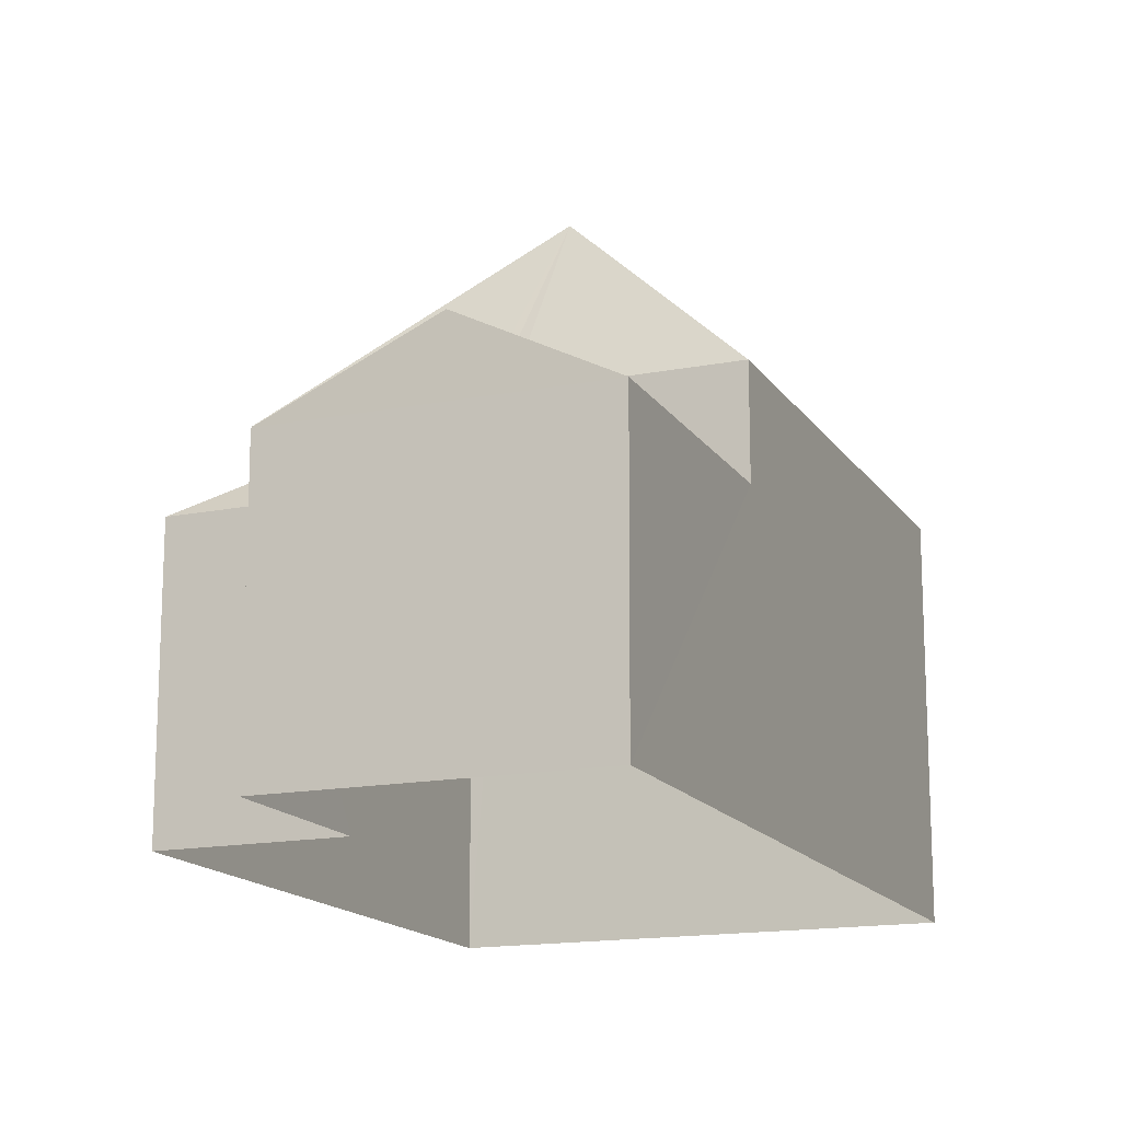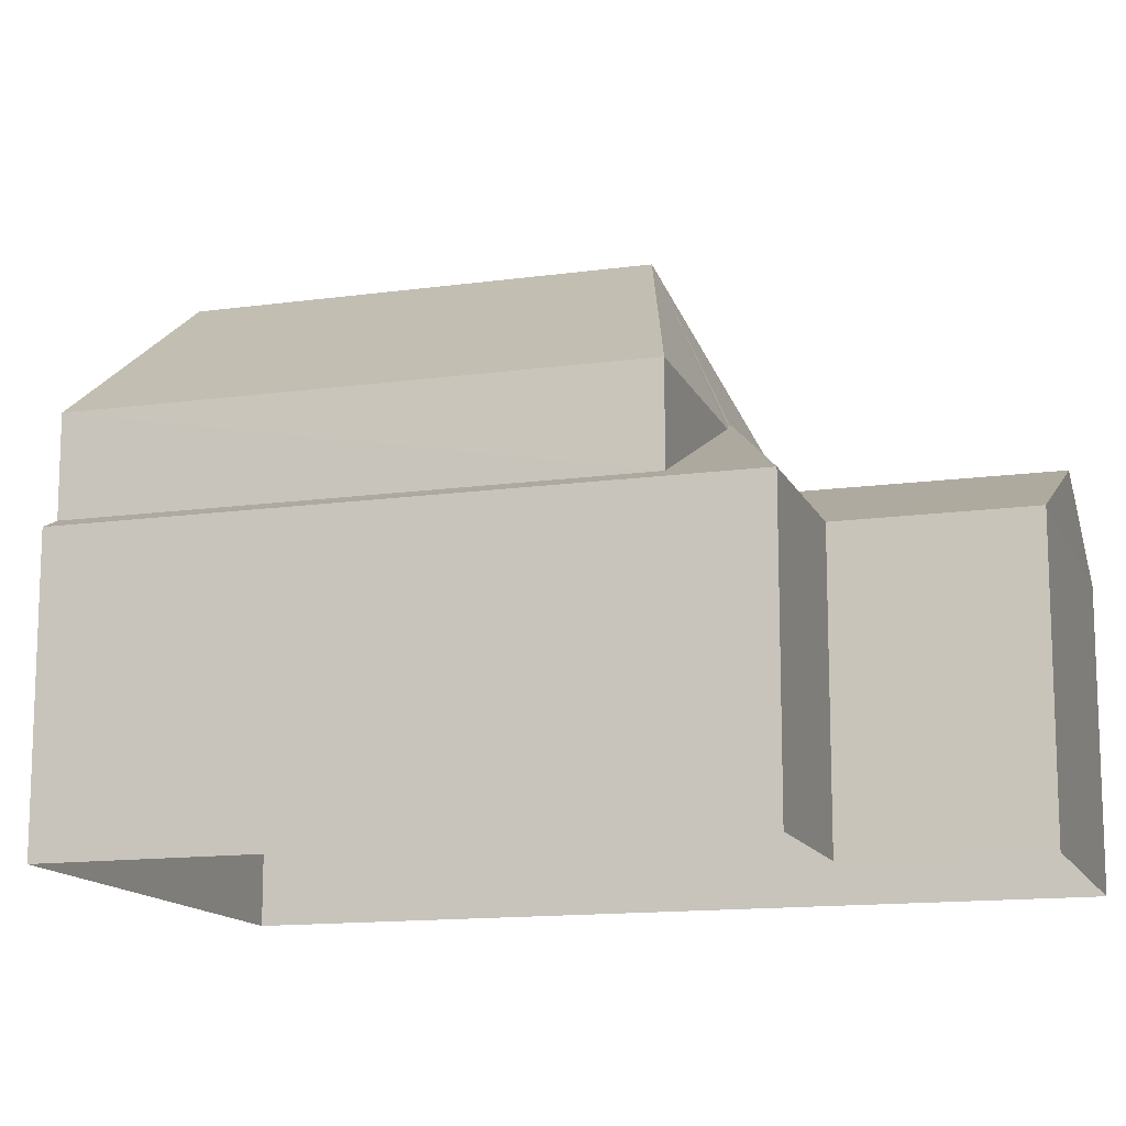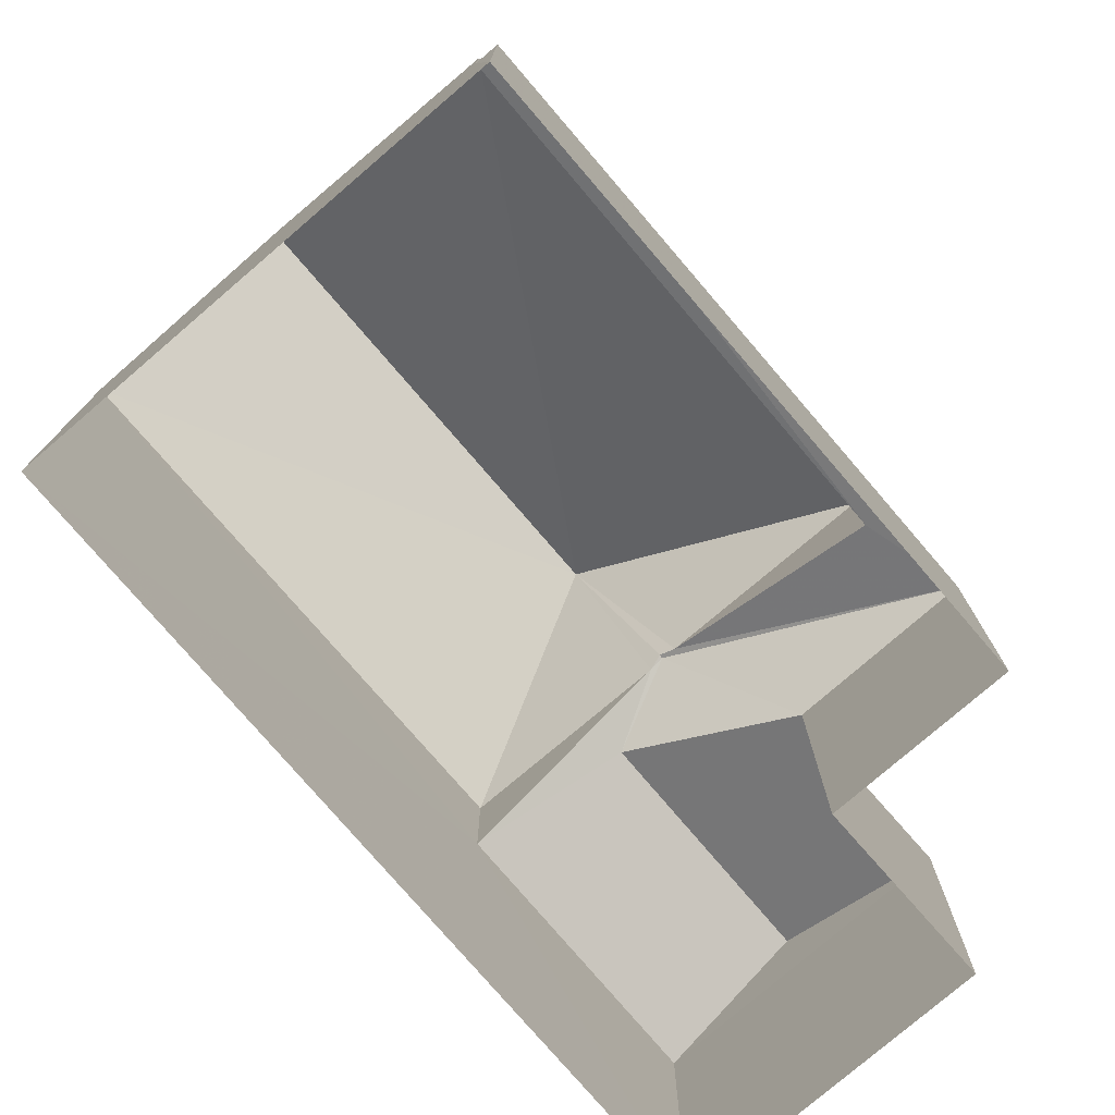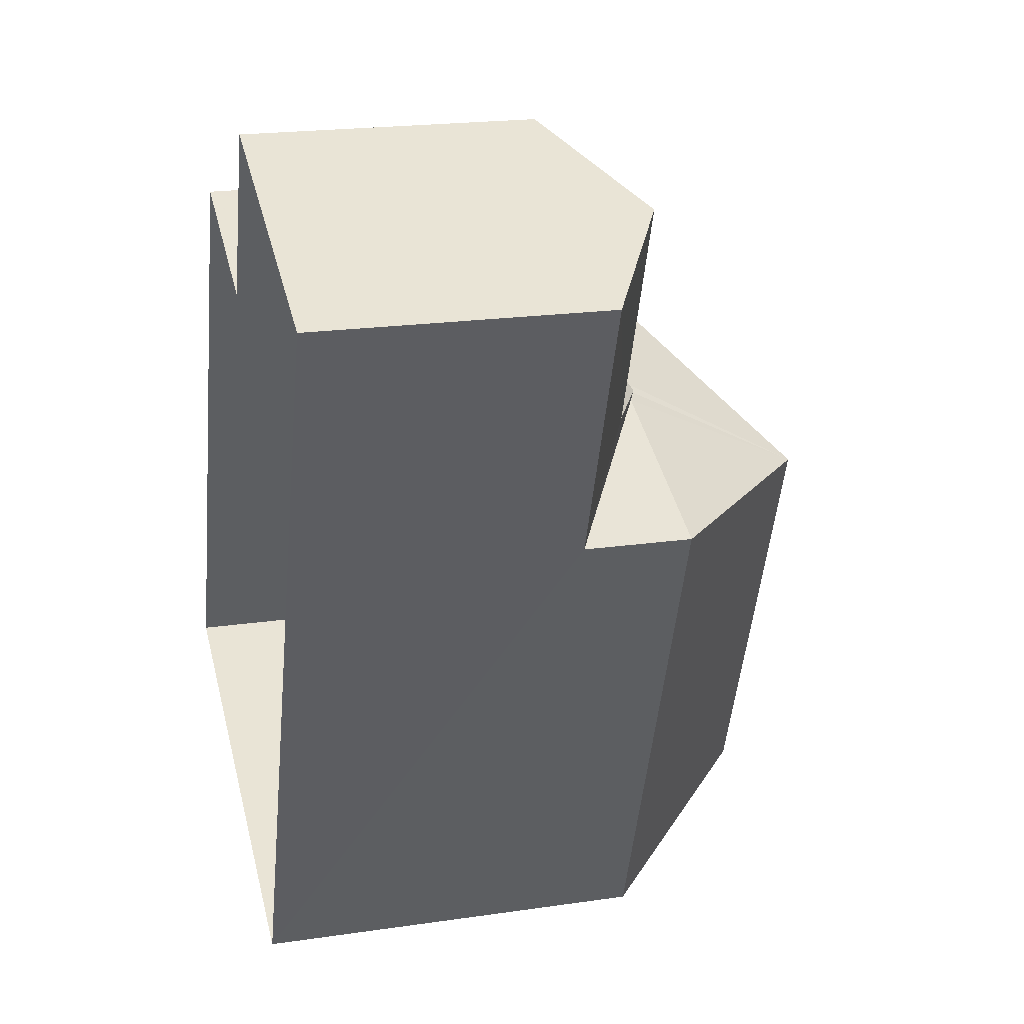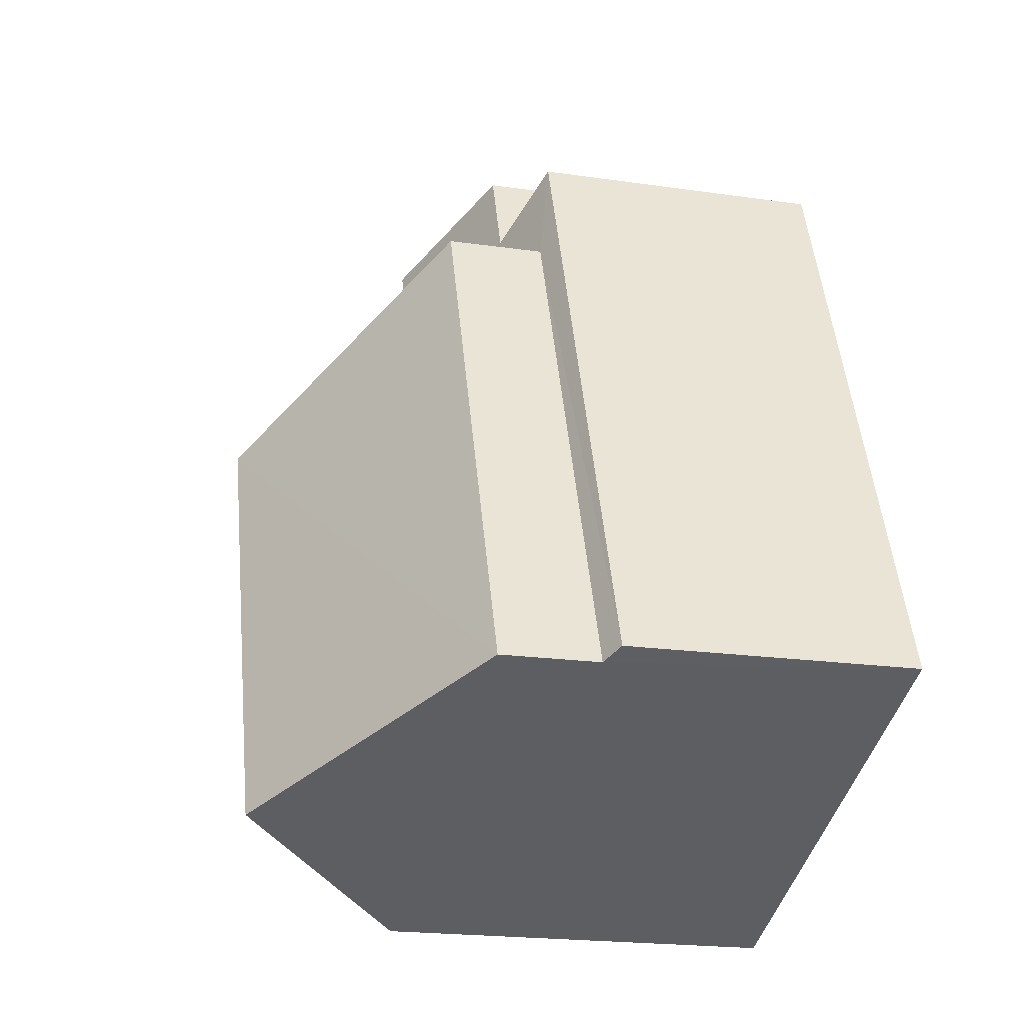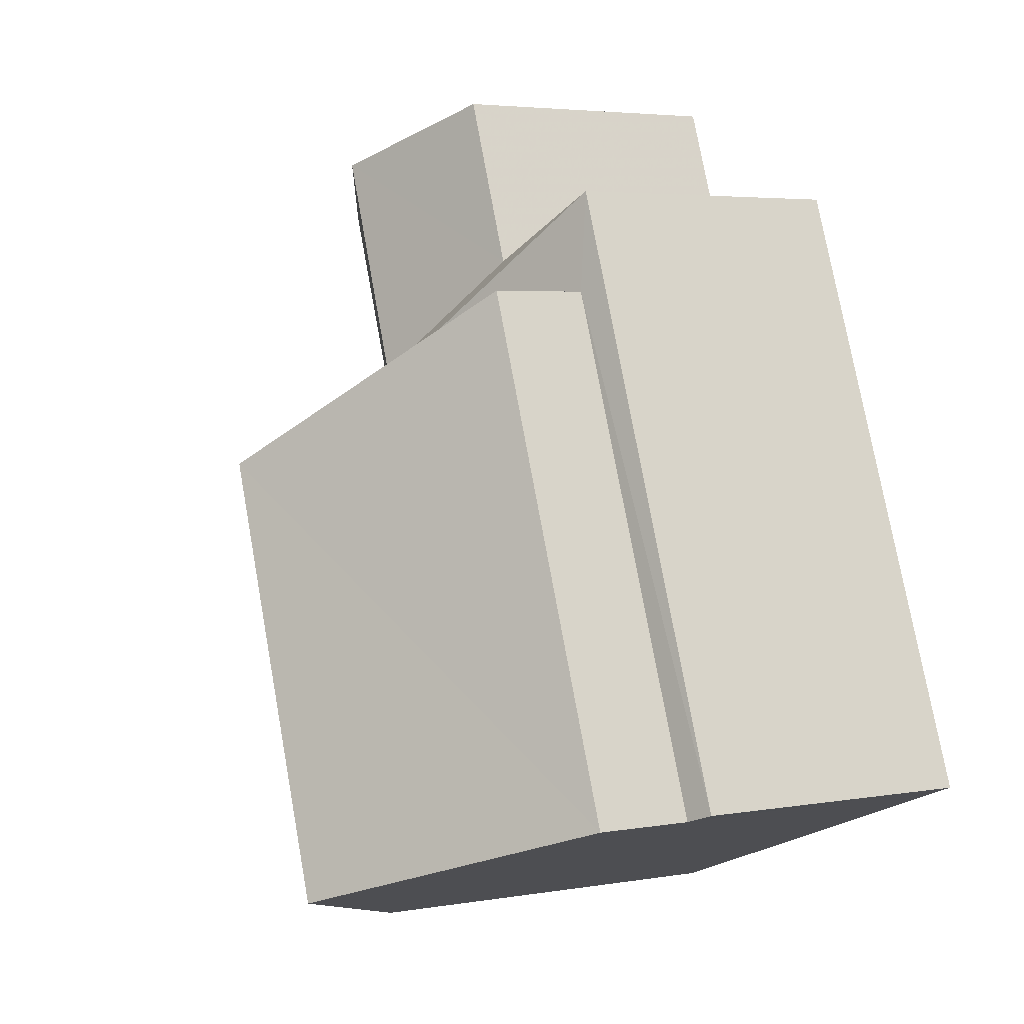
<metadata>
{"format":"obj","ext":"obj","renderer":"f3d","projection":"perspective","resolution":1024,"background":"white","views":[{"elev":-15.6,"azim":-136.6,"up":"+Z"},{"elev":-13.6,"azim":128.3,"up":"+Z"},{"elev":-77.0,"azim":61.7,"up":"+Z"},{"elev":20.8,"azim":-104.8,"up":"+Y"},{"elev":-20.5,"azim":75.1,"up":"+Y"},{"elev":4.1,"azim":60.6,"up":"+Y"}]}
</metadata>
<code>
v -3.153e+05 4.047e+04 5.374
v -3.153e+05 4.046e+04 5.369
v -3.153e+05 4.047e+04 5.374
v -3.153e+05 4.046e+04 5.371
v -3.153e+05 4.047e+04 5.377
v -3.153e+05 4.048e+04 5.376
v -3.153e+05 4.047e+04 11.91
v -3.153e+05 4.047e+04 11.8
v -3.153e+05 4.047e+04 11.91
v -3.153e+05 4.046e+04 10.22
v -3.153e+05 4.046e+04 10.04
v -3.153e+05 4.047e+04 10.23
v -3.153e+05 4.047e+04 10.04
v -3.153e+05 4.047e+04 10.04
v -3.153e+05 4.048e+04 10.04
v -3.153e+05 4.047e+04 11.24
v -3.153e+05 4.047e+04 11.23
v -3.153e+05 4.047e+04 14.73
v -3.153e+05 4.046e+04 11.79
v -3.153e+05 4.047e+04 11.8
v -3.153e+05 4.046e+04 14.72
v -3.153e+05 4.047e+04 10.04
v -3.153e+05 4.047e+04 10.04
v -3.153e+05 4.047e+04 11.8
v -3.153e+05 4.047e+04 11.8
v -3.153e+05 4.046e+04 11.79
f 1 2 3
f 2 4 3
f 3 5 6
f 3 4 5
f 7 8 9
f 10 11 12
f 8 12 13
f 9 8 13
f 12 11 13
f 14 15 16
f 17 14 16
f 9 14 17
f 9 13 14
f 18 19 20
f 18 21 19
f 22 17 16
f 23 17 22
f 9 24 7
f 17 24 9
f 23 24 17
f 18 25 26
f 21 18 26
f 20 8 18
f 25 18 24
f 18 7 24
f 8 7 18
f 22 5 23
f 25 23 26
f 26 23 4
f 23 5 4
f 15 6 22
f 15 22 16
f 6 5 22
f 1 14 13
f 1 3 14
f 13 2 1
f 13 11 2
f 15 3 6
f 15 14 3
f 25 24 23
f 12 8 20
f 2 11 10
f 4 2 10
f 4 10 26
f 10 19 21
f 10 21 26
f 12 20 19
f 10 12 19

</code>
